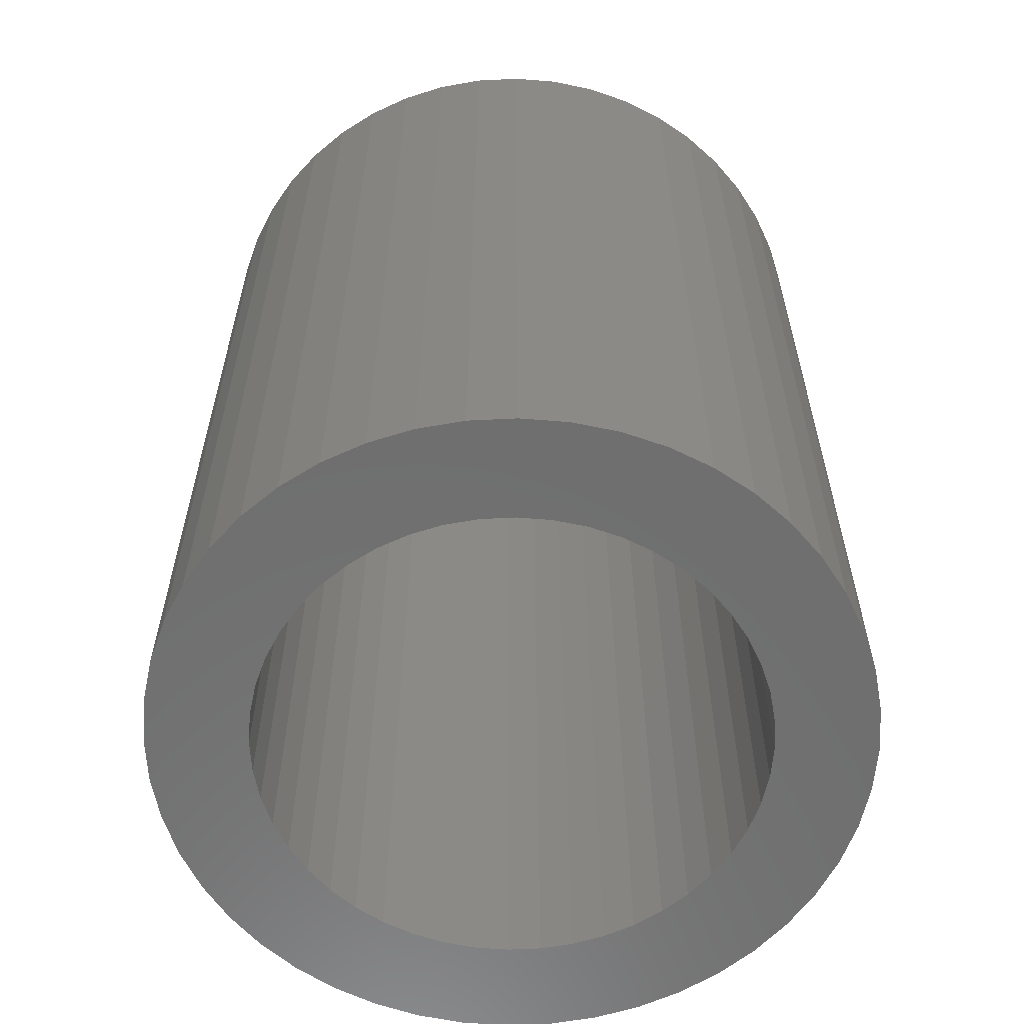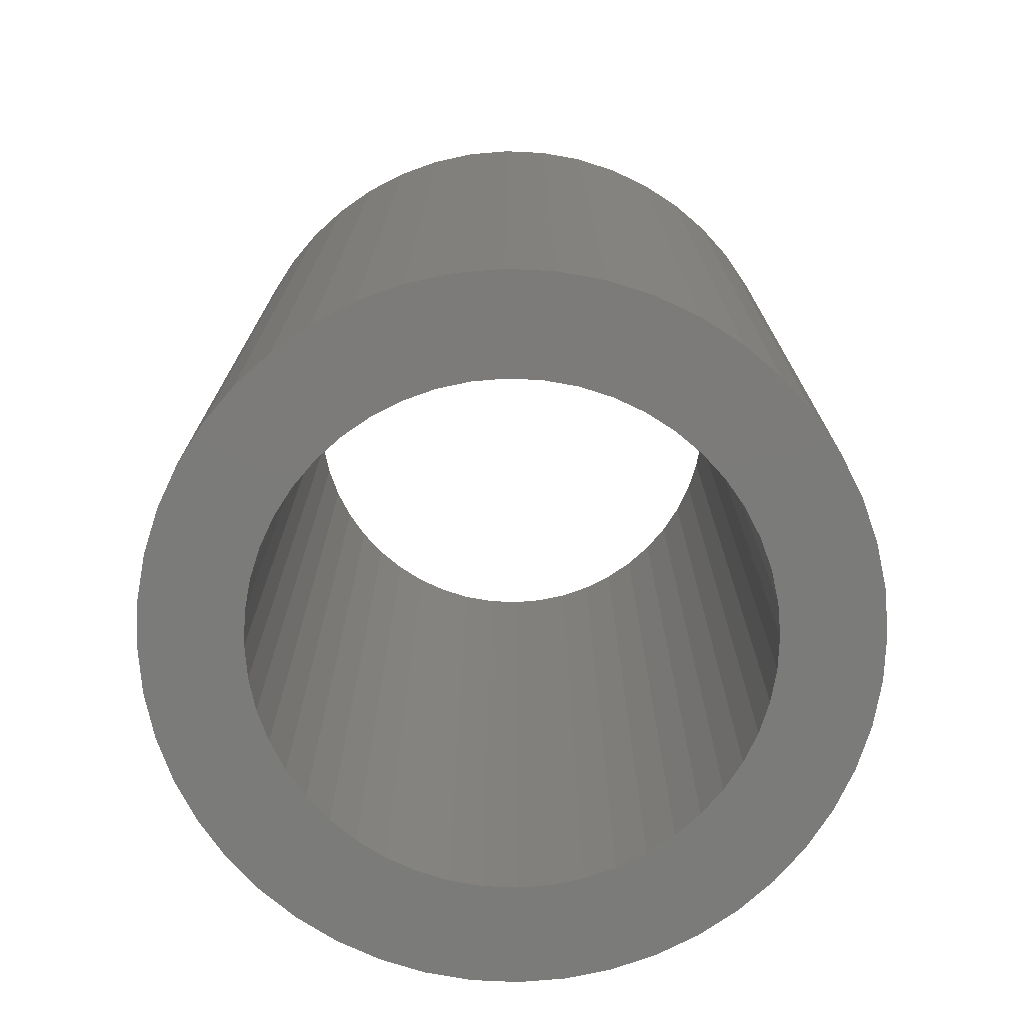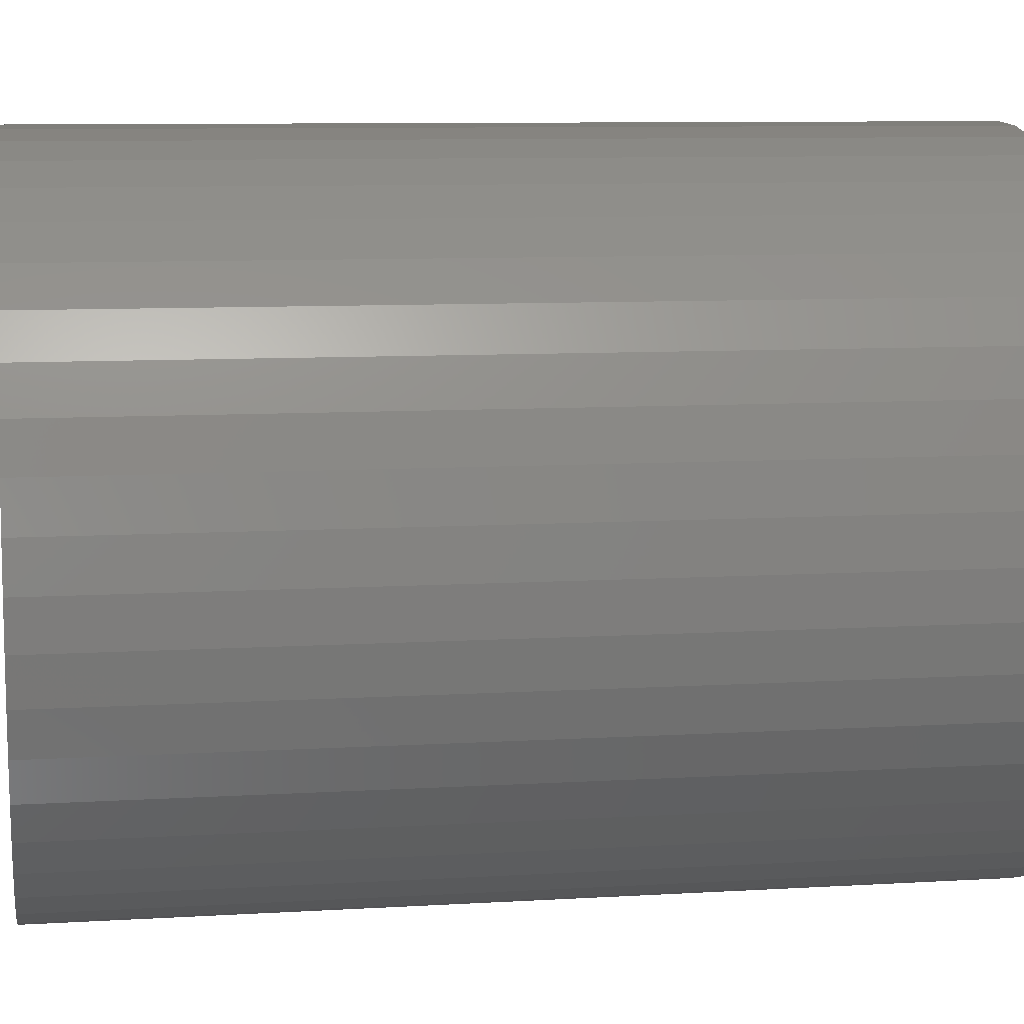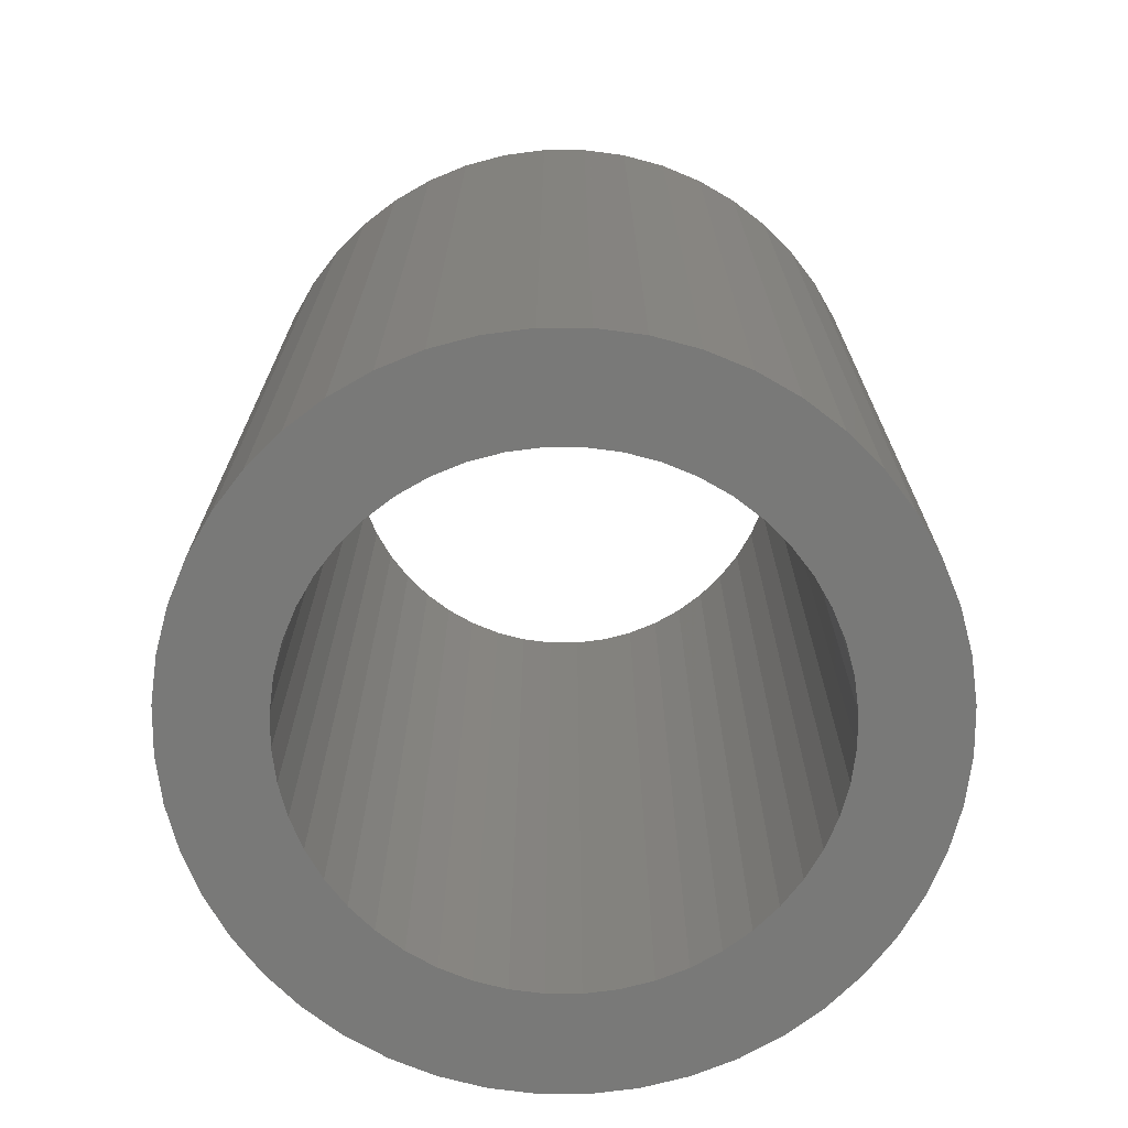
<metadata>
{"format":"stl","ext":"stl","renderer":"f3d","projection":"perspective","resolution":1024,"background":"white","views":[{"elev":-60.4,"azim":-128.4,"up":"+Z"},{"elev":-74.5,"azim":-104.0,"up":"+Z"},{"elev":9.0,"azim":-99.2,"up":"+Y"},{"elev":-71.7,"azim":-176.3,"up":"+Z"}]}
</metadata>
<code>
# stl→obj: 288 verts, 576 faces
v 0.3654 2.776 -3.6
v 0 2.8 -3.6
v 0 2.8 3.6
v 0.3654 2.776 3.6
v 0.7246 2.704 -3.6
v 0.7246 2.704 3.6
v 1.072 2.587 -3.6
v 1.072 2.587 3.6
v 1.4 2.425 -3.6
v 1.4 2.425 3.6
v 1.705 2.221 -3.6
v 1.705 2.221 3.6
v 1.98 1.98 -3.6
v 1.98 1.98 3.6
v 2.221 1.705 -3.6
v 2.221 1.705 3.6
v 2.425 1.4 -3.6
v 2.425 1.4 3.6
v 2.587 1.072 -3.6
v 2.587 1.072 3.6
v 2.704 0.7246 -3.6
v 2.704 0.7246 3.6
v 2.776 0.3654 -3.6
v 2.776 0.3654 3.6
v 2.8 0 -3.6
v 2.8 0 3.6
v 2.776 -0.3654 -3.6
v 2.776 -0.3654 3.6
v 2.704 -0.7246 -3.6
v 2.704 -0.7246 3.6
v 2.587 -1.072 -3.6
v 2.587 -1.072 3.6
v 2.425 -1.4 -3.6
v 2.425 -1.4 3.6
v 2.221 -1.705 -3.6
v 2.221 -1.705 3.6
v 1.98 -1.98 -3.6
v 1.98 -1.98 3.6
v 1.705 -2.221 -3.6
v 1.705 -2.221 3.6
v 1.4 -2.425 -3.6
v 1.4 -2.425 3.6
v 1.072 -2.587 -3.6
v 1.072 -2.587 3.6
v 0.7246 -2.704 -3.6
v 0.7246 -2.704 3.6
v 0.3654 -2.776 -3.6
v 0.3654 -2.776 3.6
v 0 -2.8 -3.6
v 0 -2.8 3.6
v -0.3654 -2.776 -3.6
v -0.3654 -2.776 3.6
v -0.7246 -2.704 -3.6
v -0.7246 -2.704 3.6
v -1.072 -2.587 -3.6
v -1.072 -2.587 3.6
v -1.4 -2.425 -3.6
v -1.4 -2.425 3.6
v -1.705 -2.221 -3.6
v -1.705 -2.221 3.6
v -1.98 -1.98 -3.6
v -1.98 -1.98 3.6
v -2.221 -1.705 -3.6
v -2.221 -1.705 3.6
v -2.425 -1.4 -3.6
v -2.425 -1.4 3.6
v -2.587 -1.072 -3.6
v -2.587 -1.072 3.6
v -2.704 -0.7246 -3.6
v -2.704 -0.7246 3.6
v -2.776 -0.3654 -3.6
v -2.776 -0.3654 3.6
v -2.8 0 -3.6
v -2.8 0 3.6
v -2.776 0.3654 -3.6
v -2.776 0.3654 3.6
v -2.704 0.7246 -3.6
v -2.704 0.7246 3.6
v -2.587 1.072 -3.6
v -2.587 1.072 3.6
v -2.425 1.4 -3.6
v -2.425 1.4 3.6
v -2.221 1.705 -3.6
v -2.221 1.705 3.6
v -1.98 1.98 -3.6
v -1.98 1.98 3.6
v -1.705 2.221 -3.6
v -1.705 2.221 3.6
v -1.4 2.425 -3.6
v -1.4 2.425 3.6
v -1.072 2.587 -3.6
v -1.072 2.587 3.6
v -0.7246 2.704 -3.6
v -0.7246 2.704 3.6
v -0.3654 2.776 -3.6
v -0.3654 2.776 3.6
v 0.261 1.983 -3.6
v 0 2 3.6
v 0 2 -3.6
v 0.261 1.983 3.6
v 0.5176 1.932 -3.6
v 0.5176 1.932 3.6
v 0.7654 1.848 -3.6
v 0.7654 1.848 3.6
v 1 1.732 -3.6
v 1 1.732 3.6
v 1.218 1.587 -3.6
v 1.218 1.587 3.6
v 1.414 1.414 -3.6
v 1.414 1.414 3.6
v 1.587 1.218 -3.6
v 1.587 1.218 3.6
v 1.732 1 -3.6
v 1.732 1 3.6
v 1.848 0.7654 -3.6
v 1.848 0.7654 3.6
v 1.932 0.5176 -3.6
v 1.932 0.5176 3.6
v 1.983 0.261 -3.6
v 1.983 0.261 3.6
v 2 0 -3.6
v 2 0 3.6
v 1.983 -0.261 -3.6
v 1.983 -0.261 3.6
v 1.932 -0.5176 -3.6
v 1.932 -0.5176 3.6
v 1.848 -0.7654 -3.6
v 1.848 -0.7654 3.6
v 1.732 -1 -3.6
v 1.732 -1 3.6
v 1.587 -1.218 -3.6
v 1.587 -1.218 3.6
v 1.414 -1.414 -3.6
v 1.414 -1.414 3.6
v 1.218 -1.587 -3.6
v 1.218 -1.587 3.6
v 1 -1.732 -3.6
v 1 -1.732 3.6
v 0.7654 -1.848 -3.6
v 0.7654 -1.848 3.6
v 0.5176 -1.932 -3.6
v 0.5176 -1.932 3.6
v 0.261 -1.983 -3.6
v 0.261 -1.983 3.6
v 0 -2 -3.6
v 0 -2 3.6
v -0.261 -1.983 -3.6
v -0.261 -1.983 3.6
v -0.5176 -1.932 -3.6
v -0.5176 -1.932 3.6
v -0.7654 -1.848 -3.6
v -0.7654 -1.848 3.6
v -1 -1.732 -3.6
v -1 -1.732 3.6
v -1.218 -1.587 -3.6
v -1.218 -1.587 3.6
v -1.414 -1.414 -3.6
v -1.414 -1.414 3.6
v -1.587 -1.218 -3.6
v -1.587 -1.218 3.6
v -1.732 -1 -3.6
v -1.732 -1 3.6
v -1.848 -0.7654 -3.6
v -1.848 -0.7654 3.6
v -1.932 -0.5176 -3.6
v -1.932 -0.5176 3.6
v -1.983 -0.261 -3.6
v -1.983 -0.261 3.6
v -2 0 -3.6
v -2 0 3.6
v -1.983 0.261 -3.6
v -1.983 0.261 3.6
v -1.932 0.5176 -3.6
v -1.932 0.5176 3.6
v -1.848 0.7654 -3.6
v -1.848 0.7654 3.6
v -1.732 1 -3.6
v -1.732 1 3.6
v -1.587 1.218 -3.6
v -1.587 1.218 3.6
v -1.414 1.414 -3.6
v -1.414 1.414 3.6
v -1.218 1.587 -3.6
v -1.218 1.587 3.6
v -1 1.732 -3.6
v -1 1.732 3.6
v -0.7654 1.848 -3.6
v -0.7654 1.848 3.6
v -0.5176 1.932 -3.6
v -0.5176 1.932 3.6
v -0.261 1.983 -3.6
v -0.261 1.983 3.6
v 0 2.4 -3.6
v 0.3132 2.379 -3.6
v 0.6211 2.318 -3.6
v 0.9185 2.217 -3.6
v 1.2 2.078 -3.6
v 1.461 1.904 -3.6
v 1.697 1.697 -3.6
v 1.904 1.461 -3.6
v 2.078 1.2 -3.6
v 2.217 0.9185 -3.6
v 2.318 0.6211 -3.6
v 2.379 0.3132 -3.6
v 2.4 0 -3.6
v 2.379 -0.3132 -3.6
v 2.318 -0.6211 -3.6
v 2.217 -0.9185 -3.6
v 2.078 -1.2 -3.6
v 1.904 -1.461 -3.6
v 1.697 -1.697 -3.6
v 1.461 -1.904 -3.6
v 1.2 -2.078 -3.6
v 0.9185 -2.217 -3.6
v 0.6211 -2.318 -3.6
v 0.3132 -2.379 -3.6
v 0 -2.4 -3.6
v -0.3132 -2.379 -3.6
v -0.6211 -2.318 -3.6
v -0.9185 -2.217 -3.6
v -1.2 -2.078 -3.6
v -1.461 -1.904 -3.6
v -1.697 -1.697 -3.6
v -1.904 -1.461 -3.6
v -2.078 -1.2 -3.6
v -2.217 -0.9185 -3.6
v -2.318 -0.6211 -3.6
v -2.379 -0.3132 -3.6
v -2.4 0 -3.6
v -2.379 0.3132 -3.6
v -2.318 0.6211 -3.6
v -2.217 0.9185 -3.6
v -2.078 1.2 -3.6
v -1.904 1.461 -3.6
v -1.697 1.697 -3.6
v -1.461 1.904 -3.6
v -1.2 2.078 -3.6
v -0.9185 2.217 -3.6
v -0.6211 2.318 -3.6
v -0.3132 2.379 -3.6
v 0 2.4 3.6
v -0.3132 2.379 3.6
v -0.6211 2.318 3.6
v -0.9185 2.217 3.6
v -1.2 2.078 3.6
v -1.461 1.904 3.6
v -1.697 1.697 3.6
v -1.904 1.461 3.6
v -2.078 1.2 3.6
v -2.217 0.9185 3.6
v -2.318 0.6211 3.6
v -2.379 0.3132 3.6
v -2.4 0 3.6
v -2.379 -0.3132 3.6
v -2.318 -0.6211 3.6
v -2.217 -0.9185 3.6
v -2.078 -1.2 3.6
v -1.904 -1.461 3.6
v -1.697 -1.697 3.6
v -1.461 -1.904 3.6
v -1.2 -2.078 3.6
v -0.9185 -2.217 3.6
v -0.6211 -2.318 3.6
v -0.3132 -2.379 3.6
v 0 -2.4 3.6
v 0.3132 -2.379 3.6
v 0.6211 -2.318 3.6
v 0.9185 -2.217 3.6
v 1.2 -2.078 3.6
v 1.461 -1.904 3.6
v 1.697 -1.697 3.6
v 1.904 -1.461 3.6
v 2.078 -1.2 3.6
v 2.217 -0.9185 3.6
v 2.318 -0.6211 3.6
v 2.379 -0.3132 3.6
v 2.4 0 3.6
v 2.379 0.3132 3.6
v 2.318 0.6211 3.6
v 2.217 0.9185 3.6
v 2.078 1.2 3.6
v 1.904 1.461 3.6
v 1.697 1.697 3.6
v 1.461 1.904 3.6
v 1.2 2.078 3.6
v 0.9185 2.217 3.6
v 0.6211 2.318 3.6
v 0.3132 2.379 3.6
f 1 2 3
f 3 4 1
f 5 1 4
f 4 6 5
f 7 5 6
f 6 8 7
f 9 7 8
f 8 10 9
f 11 9 10
f 10 12 11
f 13 11 12
f 12 14 13
f 15 13 14
f 14 16 15
f 17 15 16
f 16 18 17
f 19 17 18
f 18 20 19
f 21 19 20
f 20 22 21
f 23 21 22
f 22 24 23
f 25 23 24
f 24 26 25
f 27 25 26
f 26 28 27
f 29 27 28
f 28 30 29
f 31 29 30
f 30 32 31
f 33 31 32
f 32 34 33
f 35 33 34
f 34 36 35
f 37 35 36
f 36 38 37
f 39 37 38
f 38 40 39
f 41 39 40
f 40 42 41
f 43 41 42
f 42 44 43
f 45 43 44
f 44 46 45
f 47 45 46
f 46 48 47
f 49 47 48
f 48 50 49
f 51 49 50
f 50 52 51
f 53 51 52
f 52 54 53
f 55 53 54
f 54 56 55
f 57 55 56
f 56 58 57
f 59 57 58
f 58 60 59
f 61 59 60
f 60 62 61
f 63 61 62
f 62 64 63
f 65 63 64
f 64 66 65
f 67 65 66
f 66 68 67
f 69 67 68
f 68 70 69
f 71 69 70
f 70 72 71
f 73 71 72
f 72 74 73
f 75 73 74
f 74 76 75
f 77 75 76
f 76 78 77
f 79 77 78
f 78 80 79
f 81 79 80
f 80 82 81
f 83 81 82
f 82 84 83
f 85 83 84
f 84 86 85
f 87 85 86
f 86 88 87
f 89 87 88
f 88 90 89
f 91 89 90
f 90 92 91
f 93 91 92
f 92 94 93
f 95 93 94
f 94 96 95
f 2 95 96
f 96 3 2
f 97 98 99
f 98 97 100
f 101 100 97
f 100 101 102
f 103 102 101
f 102 103 104
f 105 104 103
f 104 105 106
f 107 106 105
f 106 107 108
f 109 108 107
f 108 109 110
f 111 110 109
f 110 111 112
f 113 112 111
f 112 113 114
f 115 114 113
f 114 115 116
f 117 116 115
f 116 117 118
f 119 118 117
f 118 119 120
f 121 120 119
f 120 121 122
f 123 122 121
f 122 123 124
f 125 124 123
f 124 125 126
f 127 126 125
f 126 127 128
f 129 128 127
f 128 129 130
f 131 130 129
f 130 131 132
f 133 132 131
f 132 133 134
f 135 134 133
f 134 135 136
f 137 136 135
f 136 137 138
f 139 138 137
f 138 139 140
f 141 140 139
f 140 141 142
f 143 142 141
f 142 143 144
f 145 144 143
f 144 145 146
f 147 146 145
f 146 147 148
f 149 148 147
f 148 149 150
f 151 150 149
f 150 151 152
f 153 152 151
f 152 153 154
f 155 154 153
f 154 155 156
f 157 156 155
f 156 157 158
f 159 158 157
f 158 159 160
f 161 160 159
f 160 161 162
f 163 162 161
f 162 163 164
f 165 164 163
f 164 165 166
f 167 166 165
f 166 167 168
f 169 168 167
f 168 169 170
f 171 170 169
f 170 171 172
f 173 172 171
f 172 173 174
f 175 174 173
f 174 175 176
f 177 176 175
f 176 177 178
f 179 178 177
f 178 179 180
f 181 180 179
f 180 181 182
f 183 182 181
f 182 183 184
f 185 184 183
f 184 185 186
f 187 186 185
f 186 187 188
f 189 188 187
f 188 189 190
f 191 190 189
f 190 191 192
f 99 192 191
f 192 99 98
f 193 194 97
f 97 99 193
f 194 195 101
f 101 97 194
f 195 196 103
f 103 101 195
f 196 197 105
f 105 103 196
f 197 198 107
f 107 105 197
f 198 199 109
f 109 107 198
f 199 200 111
f 111 109 199
f 200 201 113
f 113 111 200
f 201 202 115
f 115 113 201
f 202 203 117
f 117 115 202
f 203 204 119
f 119 117 203
f 204 205 121
f 121 119 204
f 205 206 123
f 123 121 205
f 206 207 125
f 125 123 206
f 207 208 127
f 127 125 207
f 208 209 129
f 129 127 208
f 209 210 131
f 131 129 209
f 210 211 133
f 133 131 210
f 211 212 135
f 135 133 211
f 212 213 137
f 137 135 212
f 213 214 139
f 139 137 213
f 214 215 141
f 141 139 214
f 215 216 143
f 143 141 215
f 216 217 145
f 145 143 216
f 217 218 147
f 147 145 217
f 218 219 149
f 149 147 218
f 219 220 151
f 151 149 219
f 220 221 153
f 153 151 220
f 221 222 155
f 155 153 221
f 222 223 157
f 157 155 222
f 223 224 159
f 159 157 223
f 224 225 161
f 161 159 224
f 225 226 163
f 163 161 225
f 226 227 165
f 165 163 226
f 227 228 167
f 167 165 227
f 228 229 169
f 169 167 228
f 229 230 171
f 171 169 229
f 230 231 173
f 173 171 230
f 231 232 175
f 175 173 231
f 232 233 177
f 177 175 232
f 233 234 179
f 179 177 233
f 234 235 181
f 181 179 234
f 235 236 183
f 183 181 235
f 236 237 185
f 185 183 236
f 237 238 187
f 187 185 237
f 238 239 189
f 189 187 238
f 239 240 191
f 191 189 239
f 240 193 99
f 99 191 240
f 2 1 194
f 194 193 2
f 1 5 195
f 195 194 1
f 5 7 196
f 196 195 5
f 7 9 197
f 197 196 7
f 9 11 198
f 198 197 9
f 11 13 199
f 199 198 11
f 13 15 200
f 200 199 13
f 15 17 201
f 201 200 15
f 17 19 202
f 202 201 17
f 19 21 203
f 203 202 19
f 21 23 204
f 204 203 21
f 23 25 205
f 205 204 23
f 25 27 206
f 206 205 25
f 27 29 207
f 207 206 27
f 29 31 208
f 208 207 29
f 31 33 209
f 209 208 31
f 33 35 210
f 210 209 33
f 35 37 211
f 211 210 35
f 37 39 212
f 212 211 37
f 39 41 213
f 213 212 39
f 41 43 214
f 214 213 41
f 43 45 215
f 215 214 43
f 45 47 216
f 216 215 45
f 47 49 217
f 217 216 47
f 49 51 218
f 218 217 49
f 51 53 219
f 219 218 51
f 53 55 220
f 220 219 53
f 55 57 221
f 221 220 55
f 57 59 222
f 222 221 57
f 59 61 223
f 223 222 59
f 61 63 224
f 224 223 61
f 63 65 225
f 225 224 63
f 65 67 226
f 226 225 65
f 67 69 227
f 227 226 67
f 69 71 228
f 228 227 69
f 71 73 229
f 229 228 71
f 73 75 230
f 230 229 73
f 75 77 231
f 231 230 75
f 77 79 232
f 232 231 77
f 79 81 233
f 233 232 79
f 81 83 234
f 234 233 81
f 83 85 235
f 235 234 83
f 85 87 236
f 236 235 85
f 87 89 237
f 237 236 87
f 89 91 238
f 238 237 89
f 91 93 239
f 239 238 91
f 93 95 240
f 240 239 93
f 95 2 193
f 193 240 95
f 241 242 192
f 192 98 241
f 242 243 190
f 190 192 242
f 243 244 188
f 188 190 243
f 244 245 186
f 186 188 244
f 245 246 184
f 184 186 245
f 246 247 182
f 182 184 246
f 247 248 180
f 180 182 247
f 248 249 178
f 178 180 248
f 249 250 176
f 176 178 249
f 250 251 174
f 174 176 250
f 251 252 172
f 172 174 251
f 252 253 170
f 170 172 252
f 253 254 168
f 168 170 253
f 254 255 166
f 166 168 254
f 255 256 164
f 164 166 255
f 256 257 162
f 162 164 256
f 257 258 160
f 160 162 257
f 258 259 158
f 158 160 258
f 259 260 156
f 156 158 259
f 260 261 154
f 154 156 260
f 261 262 152
f 152 154 261
f 262 263 150
f 150 152 262
f 263 264 148
f 148 150 263
f 264 265 146
f 146 148 264
f 265 266 144
f 144 146 265
f 266 267 142
f 142 144 266
f 267 268 140
f 140 142 267
f 268 269 138
f 138 140 268
f 269 270 136
f 136 138 269
f 270 271 134
f 134 136 270
f 271 272 132
f 132 134 271
f 272 273 130
f 130 132 272
f 273 274 128
f 128 130 273
f 274 275 126
f 126 128 274
f 275 276 124
f 124 126 275
f 276 277 122
f 122 124 276
f 277 278 120
f 120 122 277
f 278 279 118
f 118 120 278
f 279 280 116
f 116 118 279
f 280 281 114
f 114 116 280
f 281 282 112
f 112 114 281
f 282 283 110
f 110 112 282
f 283 284 108
f 108 110 283
f 284 285 106
f 106 108 284
f 285 286 104
f 104 106 285
f 286 287 102
f 102 104 286
f 287 288 100
f 100 102 287
f 288 241 98
f 98 100 288
f 3 96 242
f 242 241 3
f 96 94 243
f 243 242 96
f 94 92 244
f 244 243 94
f 92 90 245
f 245 244 92
f 90 88 246
f 246 245 90
f 88 86 247
f 247 246 88
f 86 84 248
f 248 247 86
f 84 82 249
f 249 248 84
f 82 80 250
f 250 249 82
f 80 78 251
f 251 250 80
f 78 76 252
f 252 251 78
f 76 74 253
f 253 252 76
f 74 72 254
f 254 253 74
f 72 70 255
f 255 254 72
f 70 68 256
f 256 255 70
f 68 66 257
f 257 256 68
f 66 64 258
f 258 257 66
f 64 62 259
f 259 258 64
f 62 60 260
f 260 259 62
f 60 58 261
f 261 260 60
f 58 56 262
f 262 261 58
f 56 54 263
f 263 262 56
f 54 52 264
f 264 263 54
f 52 50 265
f 265 264 52
f 50 48 266
f 266 265 50
f 48 46 267
f 267 266 48
f 46 44 268
f 268 267 46
f 44 42 269
f 269 268 44
f 42 40 270
f 270 269 42
f 40 38 271
f 271 270 40
f 38 36 272
f 272 271 38
f 36 34 273
f 273 272 36
f 34 32 274
f 274 273 34
f 32 30 275
f 275 274 32
f 30 28 276
f 276 275 30
f 28 26 277
f 277 276 28
f 26 24 278
f 278 277 26
f 24 22 279
f 279 278 24
f 22 20 280
f 280 279 22
f 20 18 281
f 281 280 20
f 18 16 282
f 282 281 18
f 16 14 283
f 283 282 16
f 14 12 284
f 284 283 14
f 12 10 285
f 285 284 12
f 10 8 286
f 286 285 10
f 8 6 287
f 287 286 8
f 6 4 288
f 288 287 6
f 4 3 241
f 241 288 4

</code>
